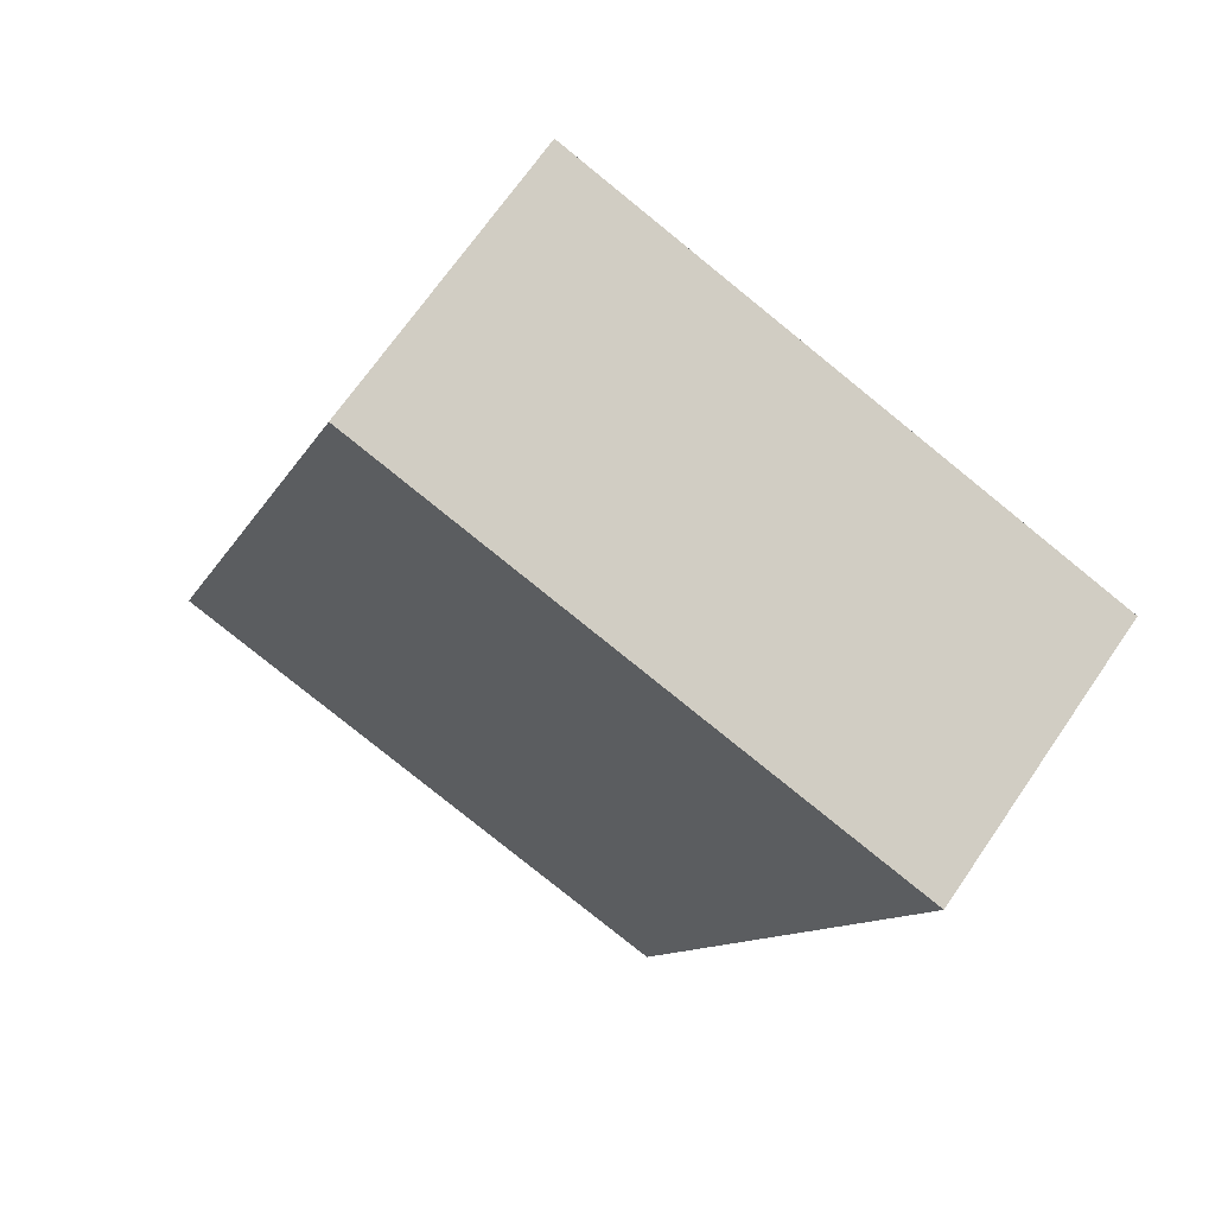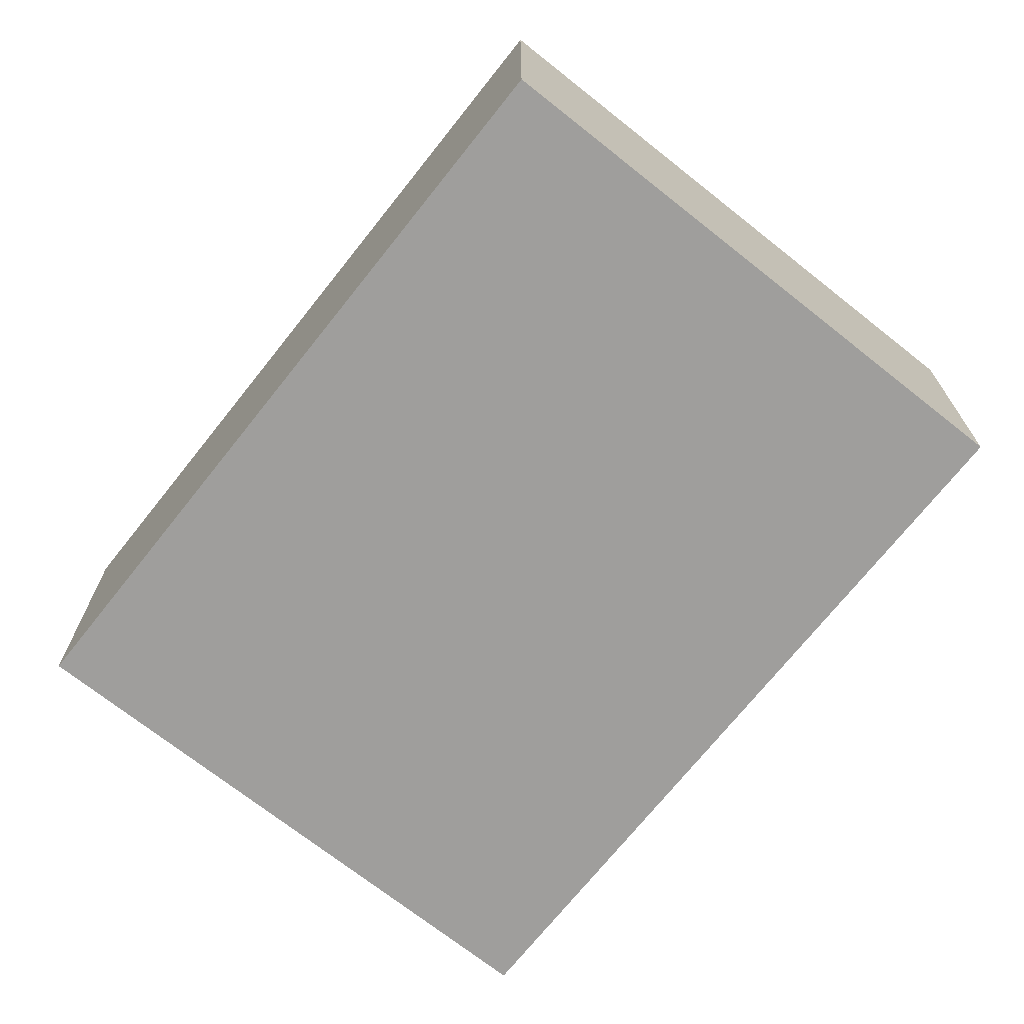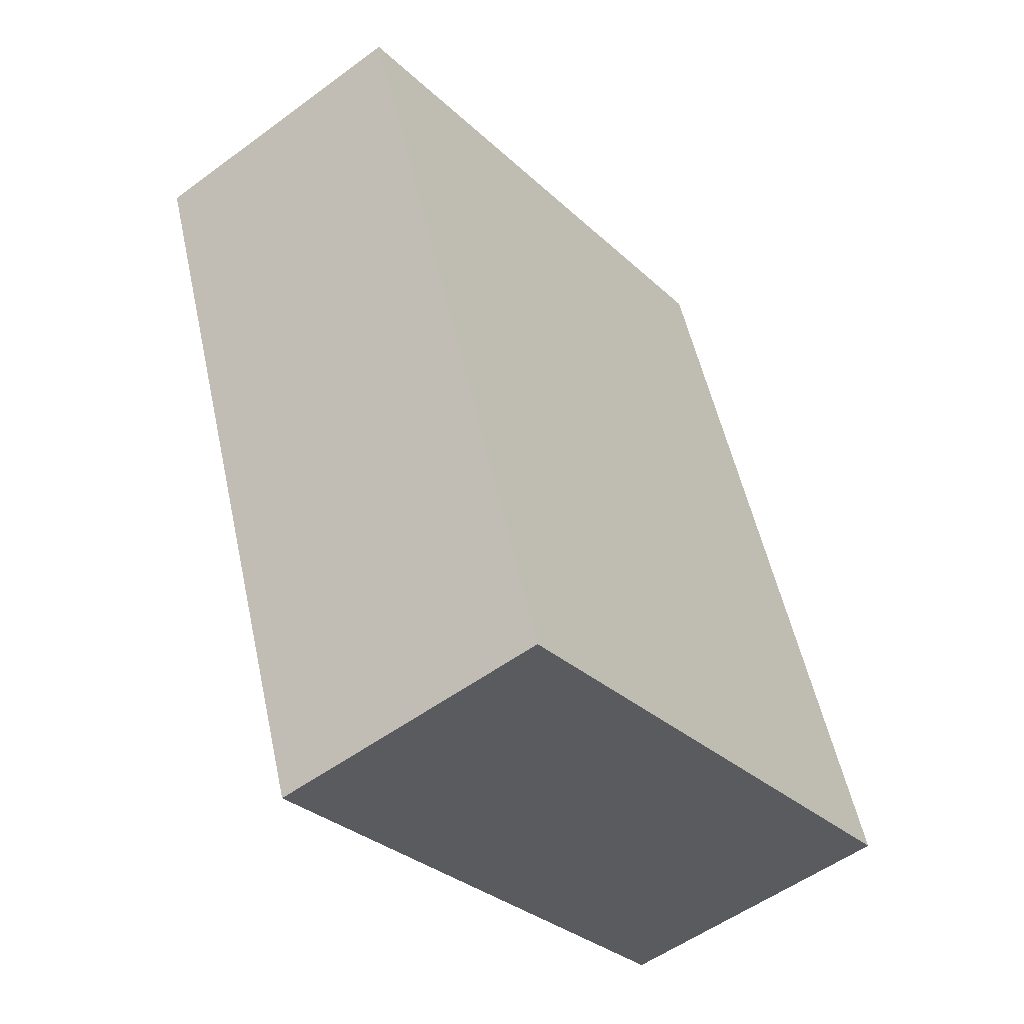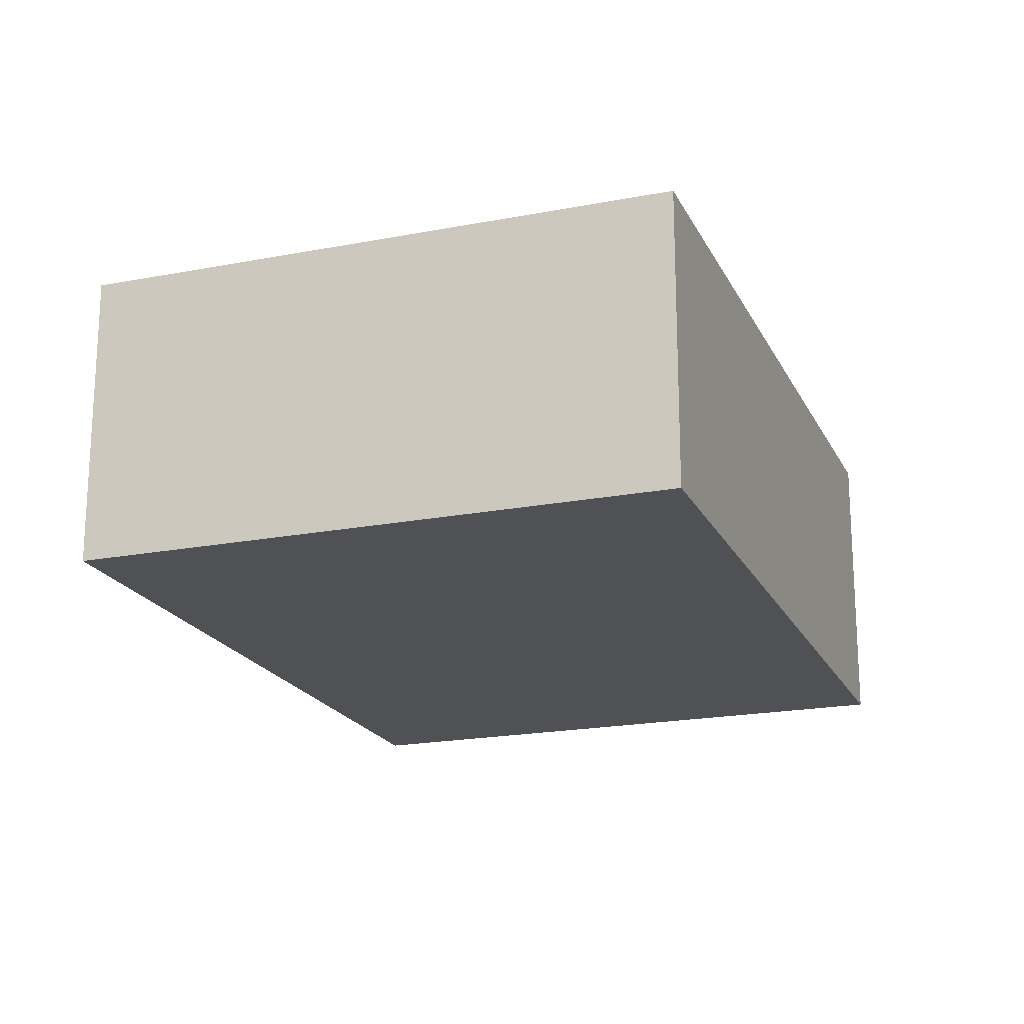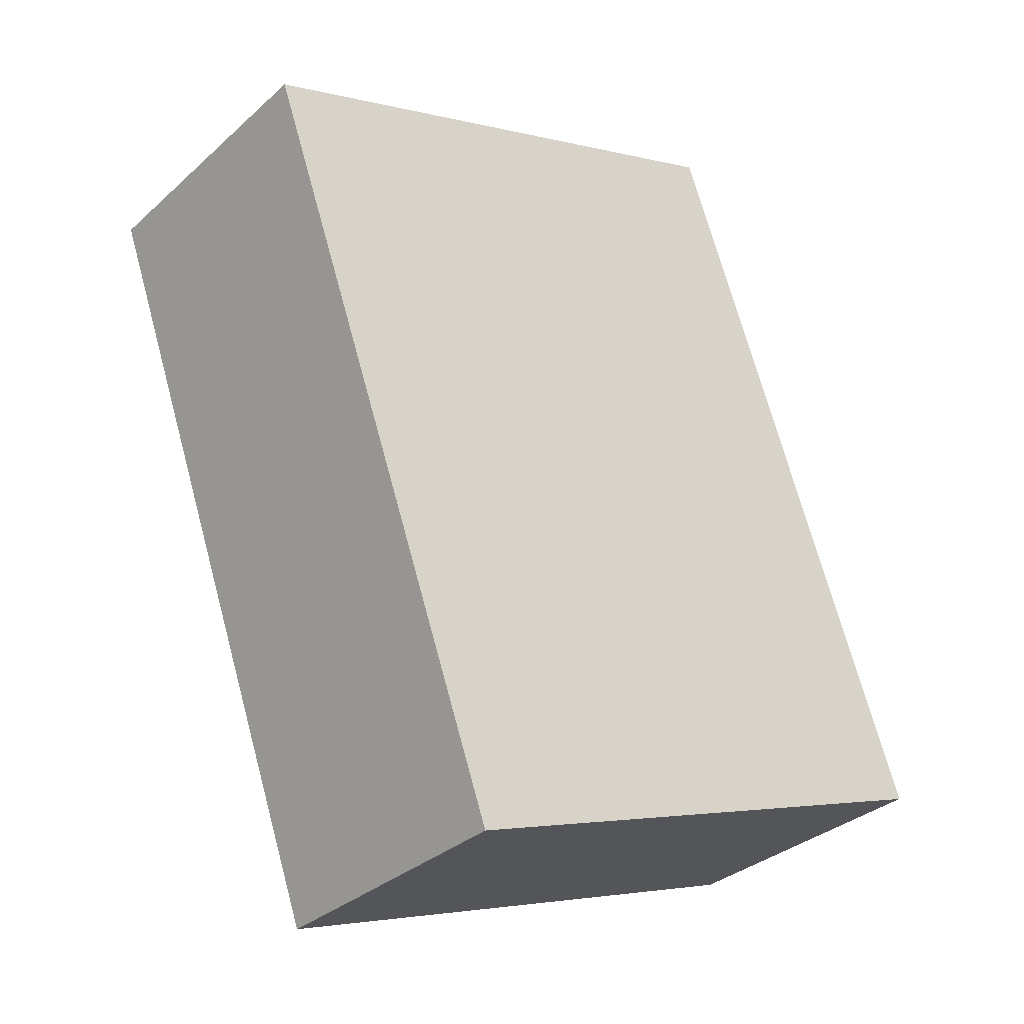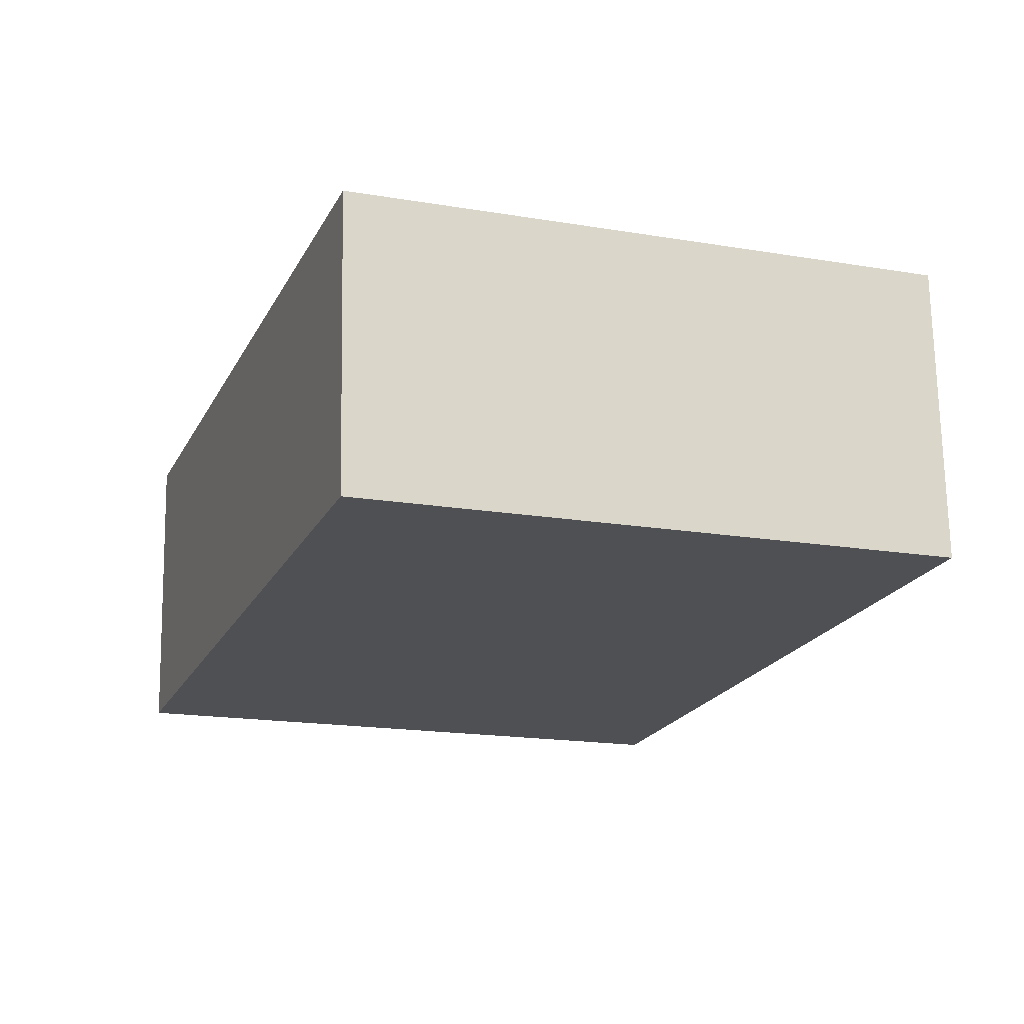
<metadata>
{"format":"obj","ext":"obj","renderer":"f3d","projection":"perspective","resolution":1024,"background":"white","views":[{"elev":68.6,"azim":34.4,"up":"+Z"},{"elev":-70.9,"azim":-18.8,"up":"+Y"},{"elev":-53.3,"azim":128.3,"up":"+Z"},{"elev":-19.8,"azim":39.4,"up":"+Y"},{"elev":-32.6,"azim":140.8,"up":"+Z"},{"elev":70.8,"azim":-1.0,"up":"+Z"}]}
</metadata>
<code>
v  0 1.186 7.262e-17
v  3.345 1.186 2.173
v  2.28 1.186 -0.813
v  1.065 1.186 2.987
v  2.28 4.978e-17 -0.813
v  0 0 0
v  1.065 -1.829e-16 2.987
v  3.345 -1.331e-16 2.173
g defaultobject
f 1 2 3
f 2 1 4
f 5 1 3
f 1 5 6
f 6 4 1
f 4 6 7
f 7 2 4
f 2 7 8
f 8 3 2
f 3 8 5
f 5 7 6
f 7 5 8

</code>
